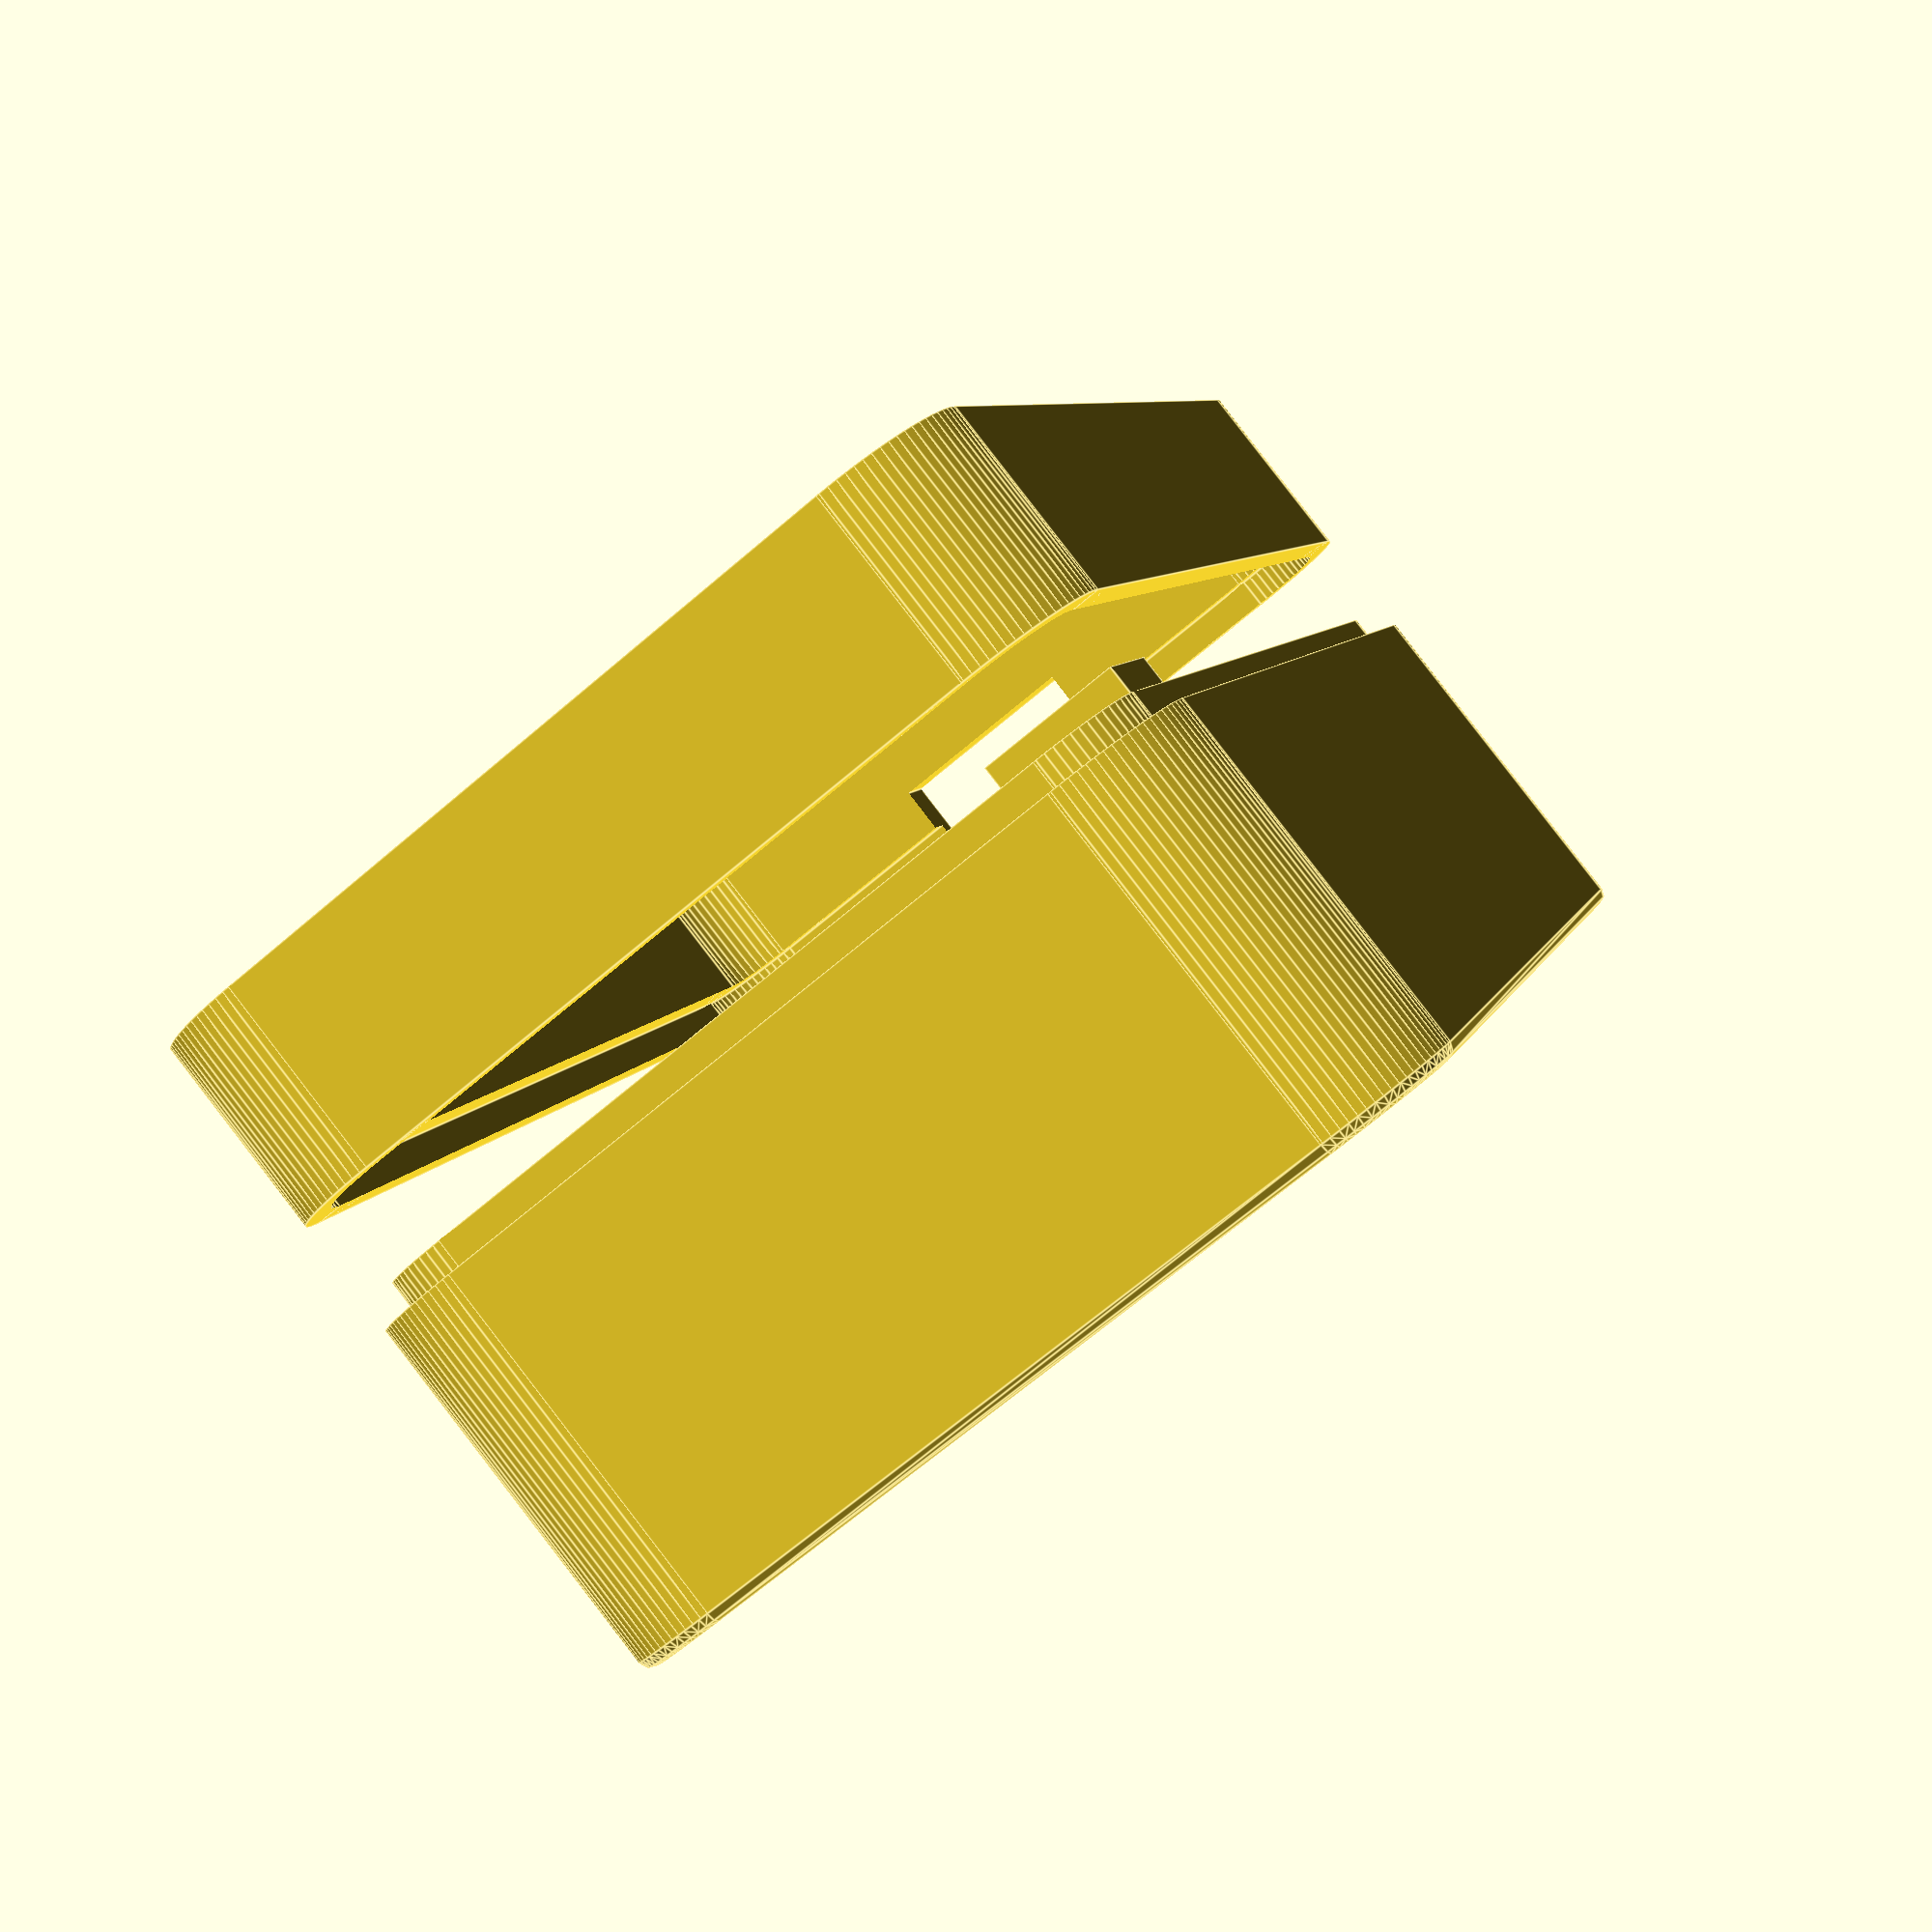
<openscad>
use <MCAD/boxes.scad>
$fa=1;
$fs=0.4;


inner_width = 34;
inner_length = 59;
inner_height = 13.2;

pcb_width = 30.6;
pcb_length = 58.6;
pcb_height = 1.6;

battery_width = 34.6;
battery_length = 49.6;
battery_height = 11.3;

wall_thickness = 2.6;

outer_width = inner_width + wall_thickness * 2;
outer_length = inner_length + wall_thickness * 2;
outer_height = inner_height + wall_thickness;

outer_radius = 5;
bevel_radius = 0.5;

base = wall_thickness + bevel_radius;

lip_thickness = 1.3;

support_width = 9.5;
support_height = 11.6;
support_radius = 4.5;

magnet_radius = 2.5;
magnet_height = 4;

battery_socket_width = 7.4;
battery_socket_length = 7.9;
battery_socket_height = 5.7;

battery_socket_x = (outer_width / 2 - pcb_width / 2) + 4.8;
battery_socket_y = (outer_length / 2 - pcb_length / 2) + 9;

slot_depth = 1;
slot_width = 2;
slot_height = support_height + 1;

lid_height = 8.5;
lid_inner_height = lid_height - wall_thickness;

usb_hole_width = 9.2;
usb_hole_height = 3.5;


module roundedBox(w, l, h, r) {
    translate([r, r, 0]) cylinder(h, r, r);
    translate([w - r, r, 0]) cylinder(h, r, r);
    translate([w - r, l - r, 0]) cylinder(h, r, r);
    translate([r, l - r, 0]) cylinder(h, r, r);
    
    translate([0, r, 0])
    cube([w, l - 2 * r, h]);
    
    translate([r, 0, 0])
    cube([w - 2 * r, l, h]);
}

module box(w, l, h, r, br=0) {
    if (br > 0) {
        hull() {
            translate([r, r, br])
            rotate_extrude(angle=90, convexity=2)
            translate([-r + br, 0]) circle(br);

            translate([w - r, r, br])
            rotate([0, 0, 90])
            rotate_extrude(angle=90, convexity=2)
            translate([-r + br, 0]) circle(br);

            translate([w - r, l - r, br])
            rotate_extrude(angle=90, convexity=2)
            translate([r - br, 0]) circle(br);

            translate([r, l - r, br])
            rotate([0, 0, 90])
            rotate_extrude(angle=90, convexity=2)
            translate([r - br, 0]) circle(br);
        }
    }

    translate([0, 0, br])
    roundedBox(w, l, h, r);
}

module box_with_lip(inner_width, inner_length, inner_height, radius, wall_thickness, bevel_radius) {
    
    outer_width = inner_width + wall_thickness * 2;
    outer_length = inner_length + wall_thickness * 2;
    outer_height = inner_height + wall_thickness;
    
    difference() {
        // outer box
        union() {
            box(outer_width, outer_length, outer_height, radius, bevel_radius);
            // lip
            translate([wall_thickness - lip_thickness, wall_thickness - lip_thickness, outer_height + bevel_radius])
            box(inner_width + lip_thickness * 2, inner_length + lip_thickness * 2, lip_thickness, radius - wall_thickness + lip_thickness, 0);
        }
        
        // inner cutout
        translate([wall_thickness, wall_thickness, base])
        box(inner_width, inner_length, outer_height + 0.1, radius - wall_thickness, 0);
    }
    supports();
}

module usb_hole(xpos, ypos, zpos) {
    translate([xpos - usb_hole_width / 2, ypos, zpos])
    cube([usb_hole_width, 5, usb_hole_height]);
}

module fillet(radius, height) {
    linear_extrude(height=height)
    difference() {
        square([radius, radius]);
        translate([radius, radius])
        circle(radius);
    }
}

module support(radius, width, height) {
    r2 = radius / 2;
    rotate([0, 0, 90])
    fillet(r2, height);
    translate([width, 0])
    fillet(r2, height);
    
    hull() {
        translate([r2, r2])
        cylinder(height, r2, r2);
        
        translate([width-r2, r2])
        cylinder(height, r2, r2);
        
        cube([width, r2, height]);
    }
}

/*
module supports() {
    translate([outer_width - 10, wall_thickness, base])
    support(support_radius, support_width, support_height);

    translate([outer_width / 2 + (support_width / 2), wall_thickness + inner_length, base])
    rotate([0, 0, 180])
    support(support_radius, support_width, support_height);
}
*/

module supports() {
    translate([wall_thickness, wall_thickness, base])
    cube([support_width, support_radius, support_height]);
    
    translate([outer_width - wall_thickness - support_width, wall_thickness, base])
    cube([support_width, support_radius, support_height]);
    
    translate([wall_thickness, outer_length - wall_thickness - support_radius, base])
    cube([support_width, support_radius, support_height]);
    
    translate([outer_width - wall_thickness - support_width, outer_length - wall_thickness - support_radius, base])
    cube([support_width, support_radius, support_height]);
}

module battery() {
    color([0.5, 0.5, 0.5, 0.9])
    translate([wall_thickness + 0.2, wall_thickness + support_radius + 0.2, base])
    cube([battery_width, battery_length, battery_height]);
}


module magnet_hole() {
    mhr = magnet_radius + 0.1; // magnet hole radius
    h = magnet_height * 2;
    xoffset = 2;
    yoffset = -0.5;
    
    translate([0, 0, -lip_thickness])
    cylinder(h, mhr, mhr);
    translate([0, 0, h - lip_thickness])
    sphere(mhr);
    translate([0, 0, h - lip_thickness])
    rotate([90, 0, 0])
    cylinder(mhr * 1.5, mhr, mhr);
    translate([-mhr, -mhr * 1.5, 0])
    cube([mhr * 2, mhr * 1.5, h - lip_thickness]);
}


module magnet_holes() {
    mhr = magnet_radius + 0.1; // magnet hole radius
    h = magnet_height * 2;
    xoffset = 2;
    yoffset = -0.5;
    
    translate([outer_radius + xoffset, outer_radius + yoffset, base])
    rotate([0, 0, 180])
    magnet_hole();
    
    translate([outer_width - outer_radius - xoffset, outer_radius + yoffset, base])
    rotate([0, 0, 180])
    magnet_hole();
    
    translate([outer_radius + xoffset, outer_length - outer_radius - yoffset, base])
    magnet_hole();
    
    translate([outer_width - outer_radius - xoffset, outer_length - outer_radius - yoffset, base])
    magnet_hole();
}

module battery_wire_slot() {
    translate([wall_thickness - slot_depth, battery_socket_y + battery_socket_length / 2 - slot_width / 2, base])
    cube([slot_depth + 0.2, slot_width, slot_height]);
}


module case() {
    difference () {
        box_with_lip(inner_width, inner_length, inner_height, outer_radius, wall_thickness, bevel_radius);
        usb_hole(outer_width / 2, 0, inner_height + base + 0.01);
        magnet_holes();
        battery_wire_slot();
    }
    mhr = magnet_radius + 0.1; // magnet hole radius
    h = magnet_height * 1.5;
    xoffset = 2;
    yoffset = -0.5;
}

module pcb() {
    //translate([outer_width / 2 - pcb_width / 2, outer_length / 2 - pcb_length / 2, base + support_height])
    
    r = 3;
    cutout_width = 15.4;
    cutout_length = 4.5;
    
    color([0.5, 0.9, 0.5, 0.5])
    translate([outer_width / 2 - pcb_width / 2, outer_length / 2 - pcb_length / 2, base + support_height])
    difference () {
        roundedBox(pcb_width, pcb_length, pcb_height, r);
        
        translate([pcb_width / 2 - cutout_width / 2, pcb_length - cutout_length + 0.05, -0.05])
        cube([cutout_width, cutout_length + 0.1, pcb_height + 0.1]);
    }
    translate([
        (outer_width / 2 - pcb_width / 2) + 4.8, 
        (outer_length / 2 - pcb_length / 2) + 9, 
        base + support_height + pcb_height
    ])
    cube([battery_socket_width, battery_socket_length, battery_socket_height]);
}



module lid() {

    lid_lip_thickness = lip_thickness - 0.1;
    translate([0, 0, inner_height + base + 5])
    difference() {
        box(outer_width, outer_length, lid_height, outer_radius);
    
        // lip
        translate([lid_lip_thickness, lid_lip_thickness, -0.1])
        box(outer_width - lid_lip_thickness * 2, outer_length - lid_lip_thickness * 2, lip_thickness + 0.1, outer_radius - lid_lip_thickness);
        
        // Inner cutout
        translate([wall_thickness, wall_thickness, lip_thickness - 0.1])
        box(outer_width - wall_thickness * 2, outer_length - wall_thickness * 2, lid_inner_height + 0.1, outer_radius - wall_thickness);
        
        // USB hole
        usb_hole(outer_width / 2, -0.1, -0.05);
    }
    
}


case();
// % battery();
pcb();
lid();




</openscad>
<views>
elev=273.5 azim=16.7 roll=142.3 proj=p view=edges
</views>
